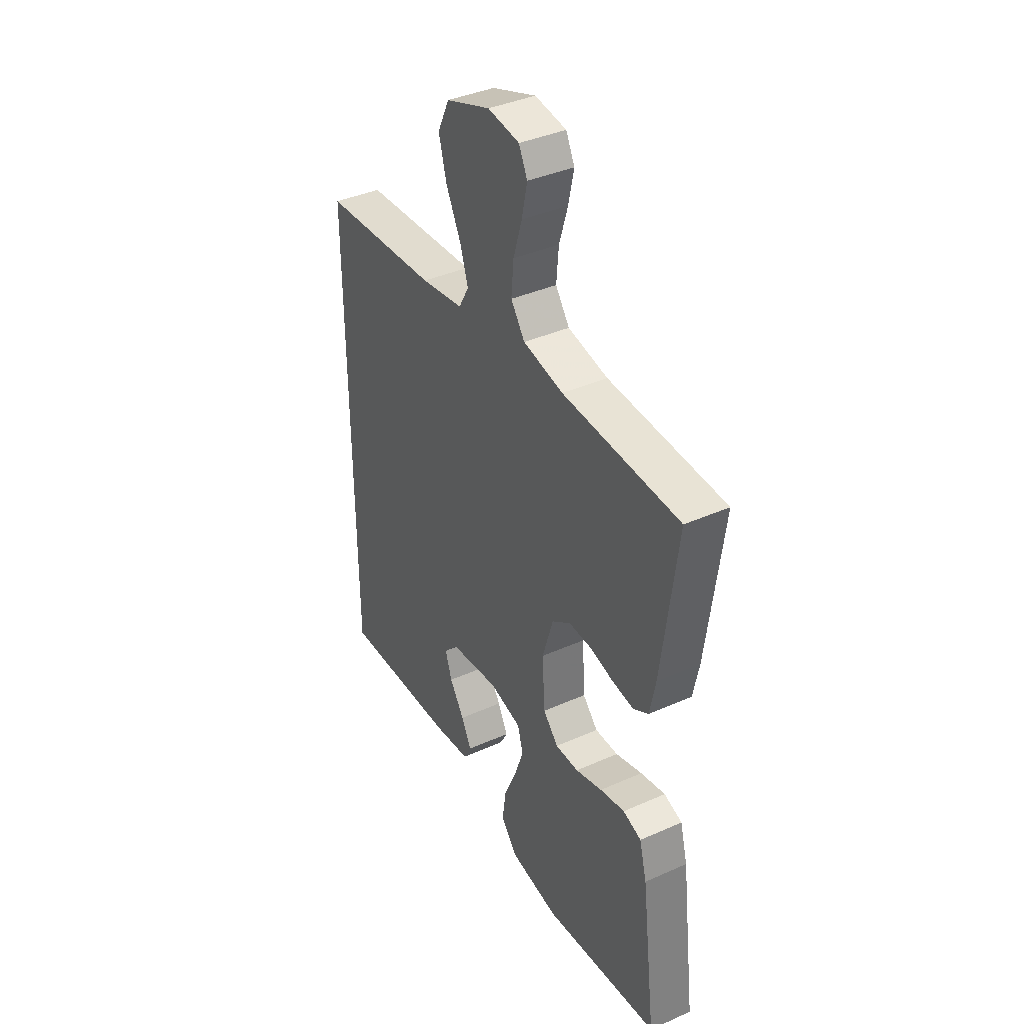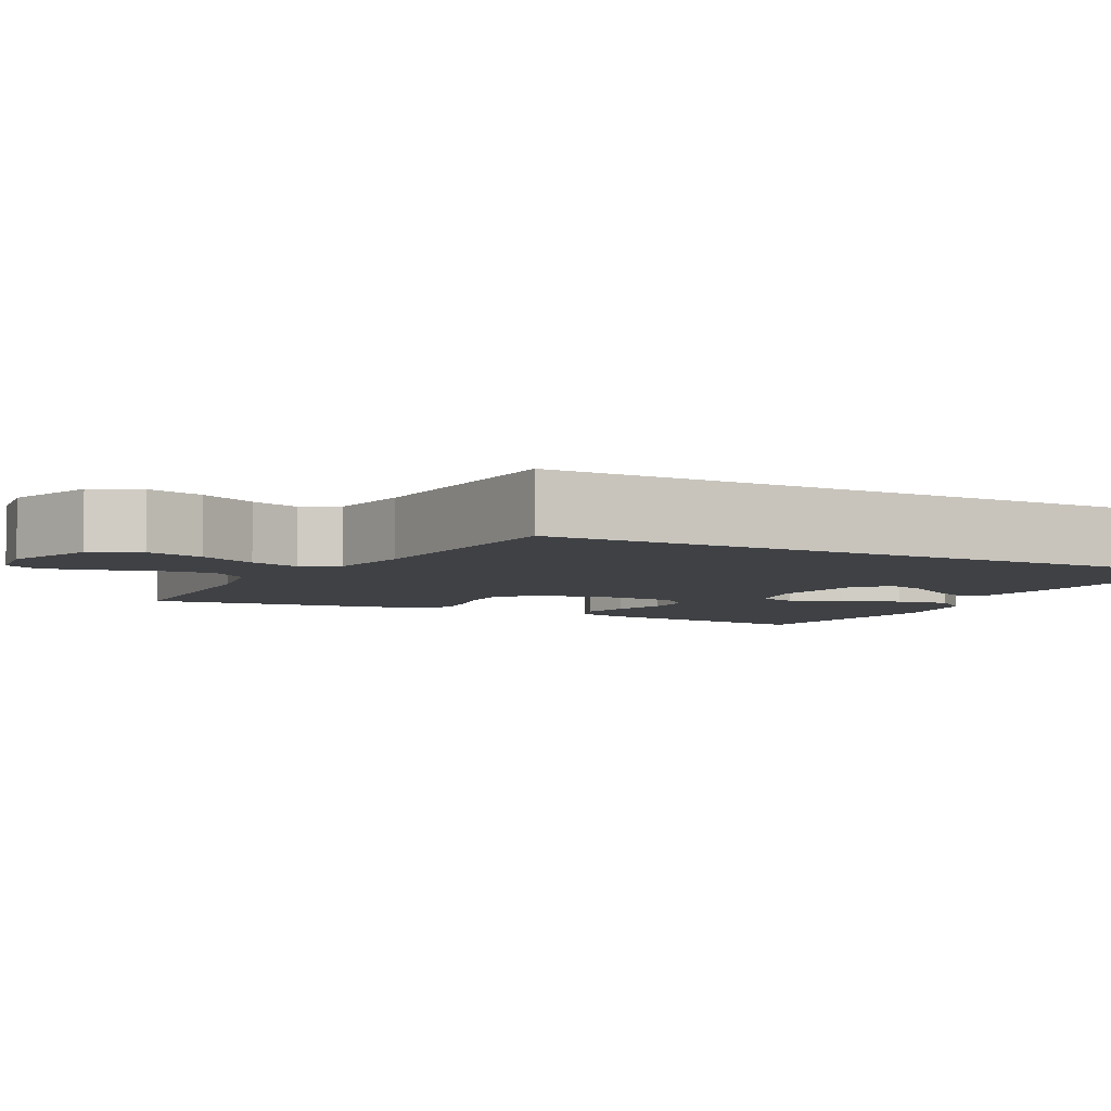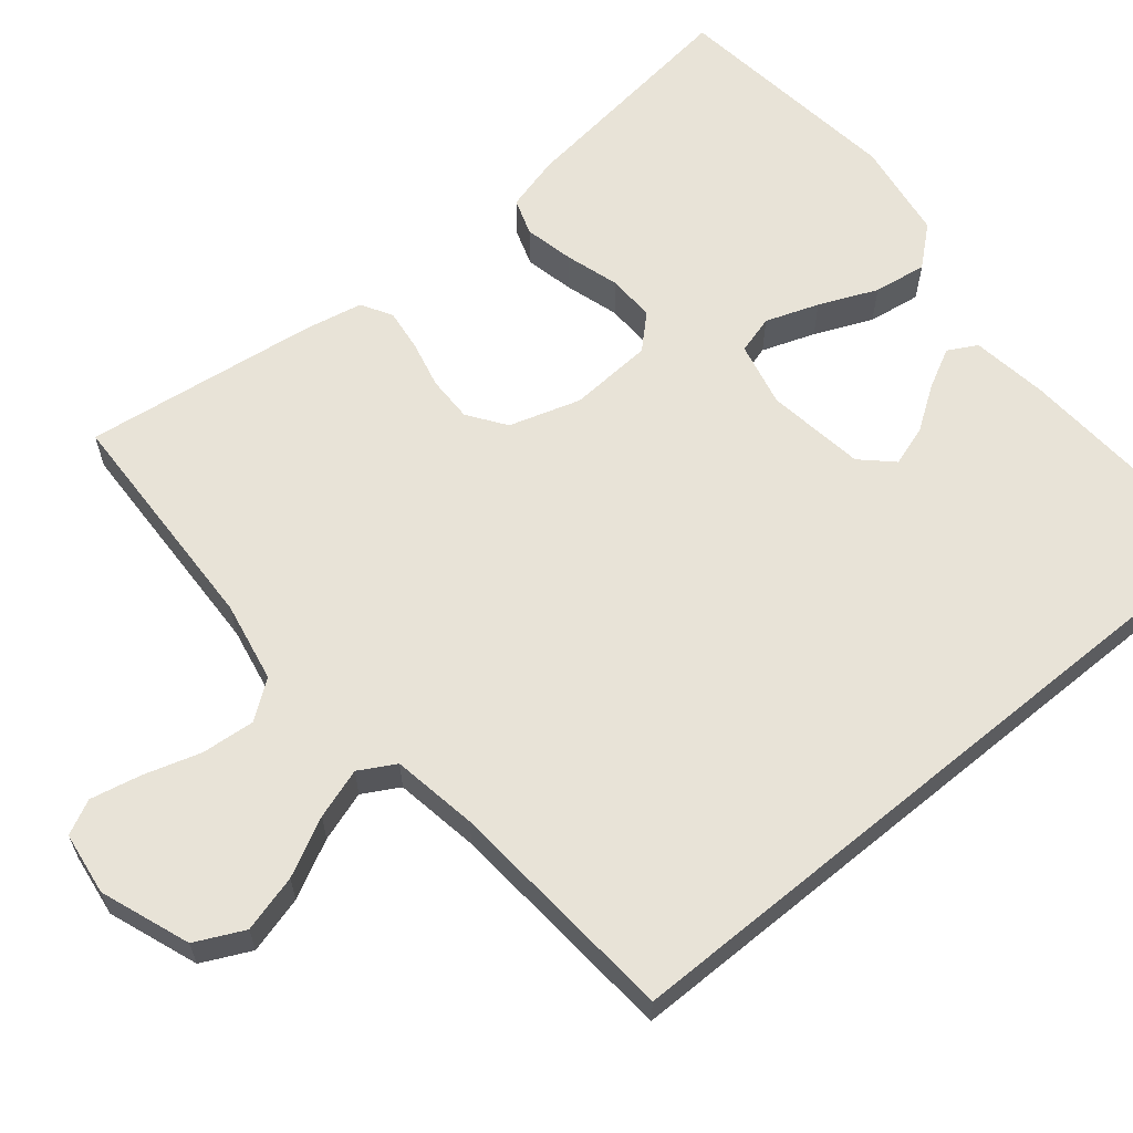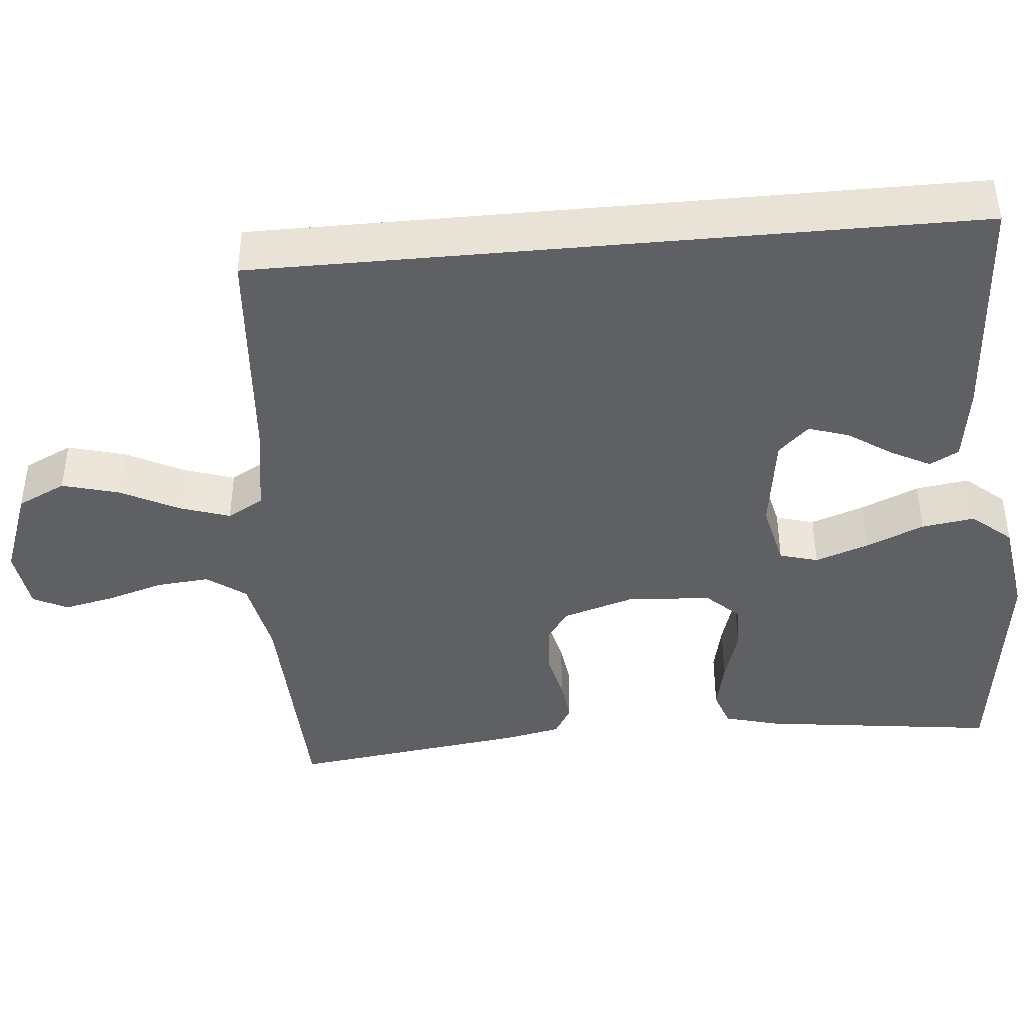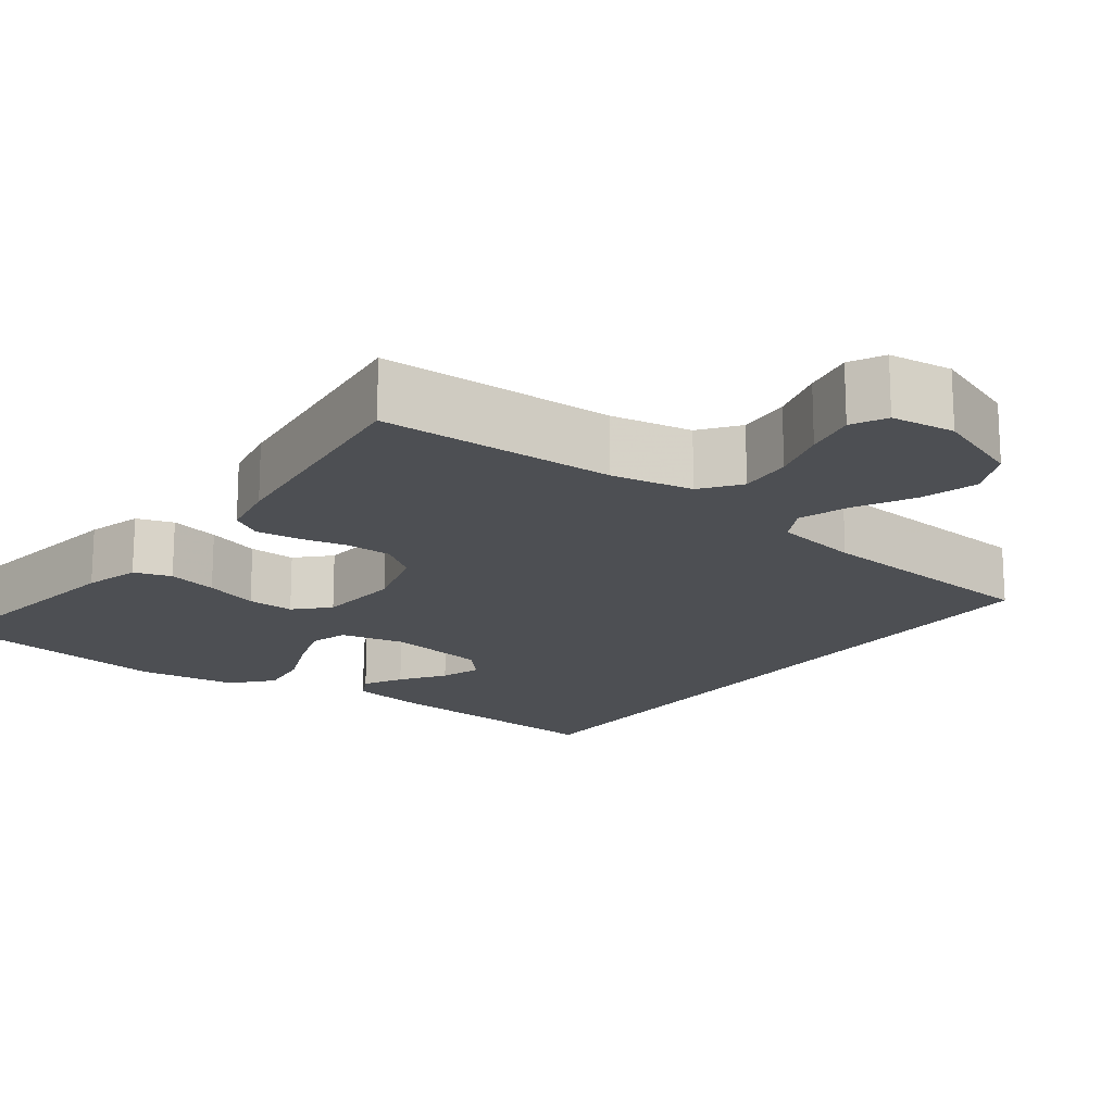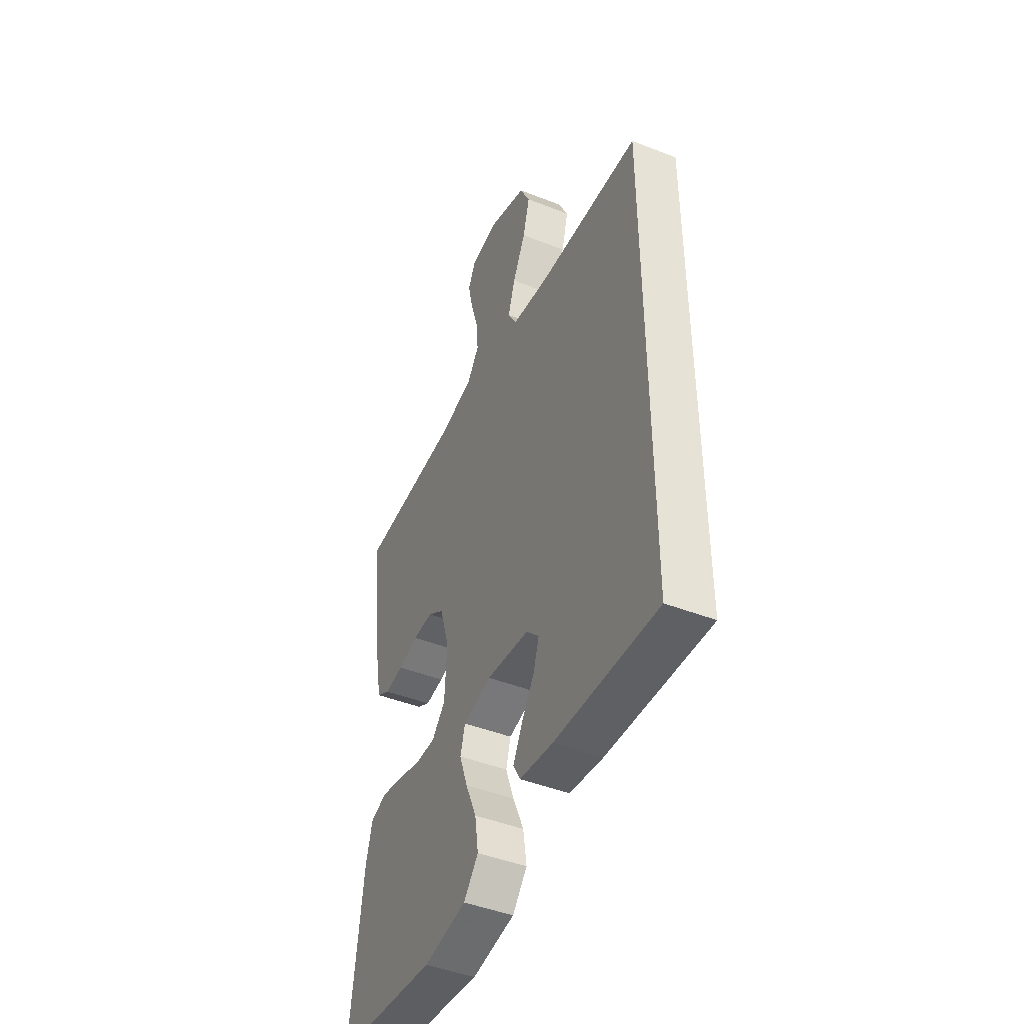
<metadata>
{"format":"obj","ext":"obj","renderer":"f3d","projection":"perspective","resolution":1024,"background":"white","views":[{"elev":39.1,"azim":-119.1,"up":"+Z"},{"elev":-5.5,"azim":62.3,"up":"+Y"},{"elev":62.3,"azim":50.5,"up":"+Y"},{"elev":-42.2,"azim":95.2,"up":"+Y"},{"elev":-17.5,"azim":-37.3,"up":"+Y"},{"elev":-45.4,"azim":65.7,"up":"+Z"}]}
</metadata>
<code>
v -0.5 0.07 0.5
v -0.2 0.07 0.511
v -0.097 0.07 0.531
v -0.061 0.07 0.58
v -0.067 0.07 0.648
v -0.089 0.07 0.72
v -0.103 0.07 0.785
v -0.081 0.07 0.829
v 0 0.07 0.84
v 0.114 0.07 0.798
v 0.144 0.07 0.736
v 0.124 0.07 0.663
v 0.086 0.07 0.589
v 0.065 0.07 0.525
v 0.091 0.07 0.479
v 0.2 0.07 0.461
v 0.5 0.07 0.438
v 0.5 0.07 -0.475
v 0.2 0.07 -0.457
v 0.102 0.07 -0.443
v 0.082 0.07 -0.406
v 0.108 0.07 -0.356
v 0.146 0.07 -0.3
v 0.163 0.07 -0.248
v 0.126 0.07 -0.209
v 0 0.07 -0.191
v -0.083 0.07 -0.21
v -0.097 0.07 -0.259
v -0.073 0.07 -0.327
v -0.041 0.07 -0.401
v -0.031 0.07 -0.469
v -0.074 0.07 -0.519
v -0.2 0.07 -0.538
v -0.5 0.07 -0.5
v -0.462 0.07 -0.2
v -0.443 0.07 -0.129
v -0.396 0.07 -0.113
v -0.332 0.07 -0.127
v -0.263 0.07 -0.148
v -0.203 0.07 -0.149
v -0.164 0.07 -0.108
v -0.157 0.07 0
v -0.185 0.07 0.091
v -0.233 0.07 0.125
v -0.292 0.07 0.124
v -0.352 0.07 0.11
v -0.407 0.07 0.103
v -0.446 0.07 0.126
v -0.461 0.07 0.2
v -0.5 0 0.5
v -0.2 0 0.511
v -0.097 0 0.531
v -0.061 0 0.58
v -0.067 0 0.648
v -0.089 0 0.72
v -0.103 0 0.785
v -0.081 0 0.829
v 0 0 0.84
v 0.114 0 0.798
v 0.144 0 0.736
v 0.124 0 0.663
v 0.086 0 0.589
v 0.065 0 0.525
v 0.091 0 0.479
v 0.2 0 0.461
v 0.5 0 0.438
v 0.5 0 -0.475
v 0.2 0 -0.457
v 0.102 0 -0.443
v 0.082 0 -0.406
v 0.108 0 -0.356
v 0.146 0 -0.3
v 0.163 0 -0.248
v 0.126 0 -0.209
v 0 0 -0.191
v -0.083 0 -0.21
v -0.097 0 -0.259
v -0.073 0 -0.327
v -0.041 0 -0.401
v -0.031 0 -0.469
v -0.074 0 -0.519
v -0.2 0 -0.538
v -0.5 0 -0.5
v -0.462 0 -0.2
v -0.443 0 -0.129
v -0.396 0 -0.113
v -0.332 0 -0.127
v -0.263 0 -0.148
v -0.203 0 -0.149
v -0.164 0 -0.108
v -0.157 0 0
v -0.185 0 0.091
v -0.233 0 0.125
v -0.292 0 0.124
v -0.352 0 0.11
v -0.407 0 0.103
v -0.446 0 0.126
v -0.461 0 0.2
f 49 1 2
f 48 49 2
f 47 48 2
f 46 47 2
f 45 46 2
f 44 45 2 3
f 43 44 3 4
f 42 43 4
f 41 42 4
f 37 38 39
f 36 37 39
f 35 36 39
f 34 35 39
f 33 34 39
f 32 33 39
f 31 32 39
f 30 31 39
f 29 30 39
f 28 29 39 40
f 27 28 40 41
f 21 22 23
f 20 21 23
f 19 20 23
f 18 19 23
f 18 23 24
f 18 24 25
f 17 18 25
f 16 17 25
f 11 12 13
f 10 11 13
f 9 10 13
f 8 9 13
f 7 8 13
f 6 7 13
f 5 6 13
f 4 5 13 14
f 4 14 15
f 41 4 15
f 27 41 15
f 26 27 15
f 15 16 25 26
f 51 50 98
f 51 98 97
f 51 97 96
f 51 96 95
f 51 95 94
f 52 51 94 93
f 53 52 93 92
f 53 92 91
f 53 91 90
f 88 87 86
f 88 86 85
f 88 85 84
f 88 84 83
f 88 83 82
f 88 82 81
f 88 81 80
f 88 80 79
f 88 79 78
f 89 88 78 77
f 90 89 77 76
f 72 71 70
f 72 70 69
f 72 69 68
f 72 68 67
f 73 72 67
f 74 73 67
f 74 67 66
f 74 66 65
f 62 61 60
f 62 60 59
f 62 59 58
f 62 58 57
f 62 57 56
f 62 56 55
f 62 55 54
f 63 62 54 53
f 64 63 53
f 64 53 90
f 64 90 76
f 64 76 75
f 75 74 65 64
f 1 50 51 2
f 2 51 52 3
f 3 52 53 4
f 4 53 54 5
f 5 54 55 6
f 6 55 56 7
f 7 56 57 8
f 8 57 58 9
f 9 58 59 10
f 10 59 60 11
f 11 60 61 12
f 12 61 62 13
f 13 62 63 14
f 14 63 64 15
f 15 64 65 16
f 16 65 66 17
f 17 66 67 18
f 18 67 68 19
f 19 68 69 20
f 20 69 70 21
f 21 70 71 22
f 22 71 72 23
f 23 72 73 24
f 24 73 74 25
f 25 74 75 26
f 26 75 76 27
f 27 76 77 28
f 28 77 78 29
f 29 78 79 30
f 30 79 80 31
f 31 80 81 32
f 32 81 82 33
f 33 82 83 34
f 34 83 84 35
f 35 84 85 36
f 36 85 86 37
f 37 86 87 38
f 38 87 88 39
f 39 88 89 40
f 40 89 90 41
f 41 90 91 42
f 42 91 92 43
f 43 92 93 44
f 44 93 94 45
f 45 94 95 46
f 46 95 96 47
f 47 96 97 48
f 48 97 98 49
f 49 98 50 1

</code>
